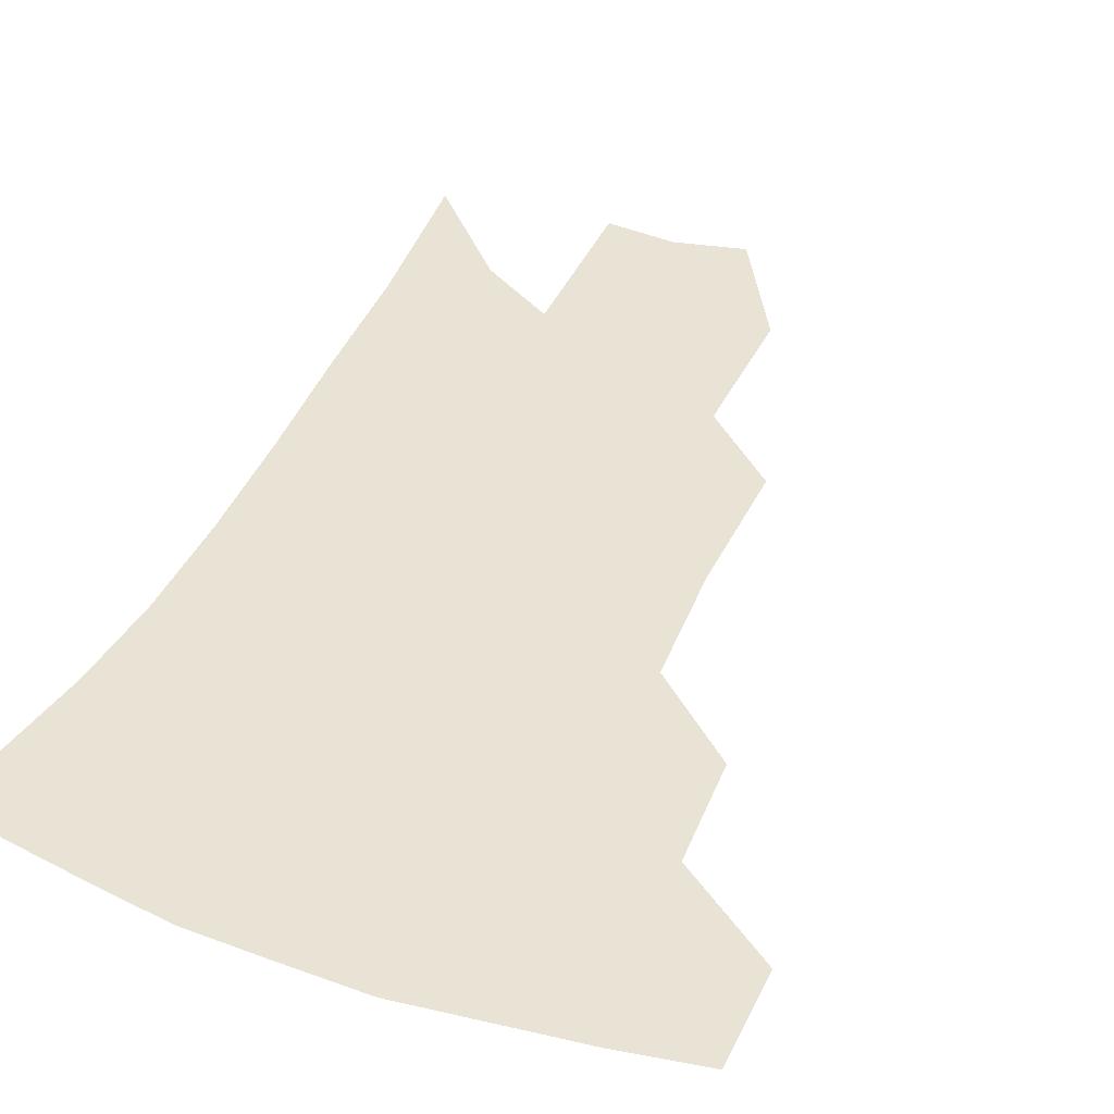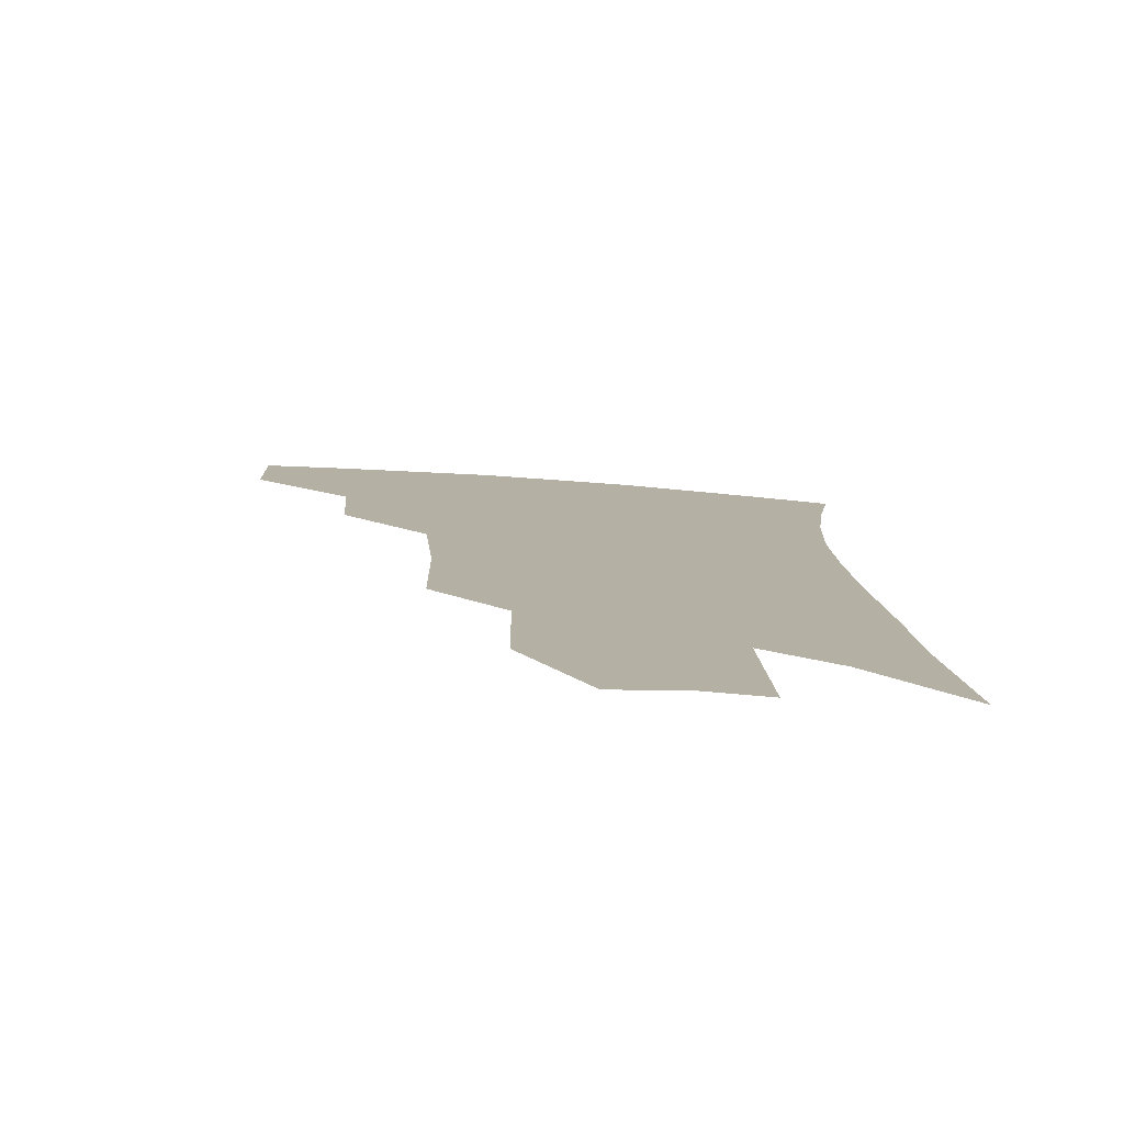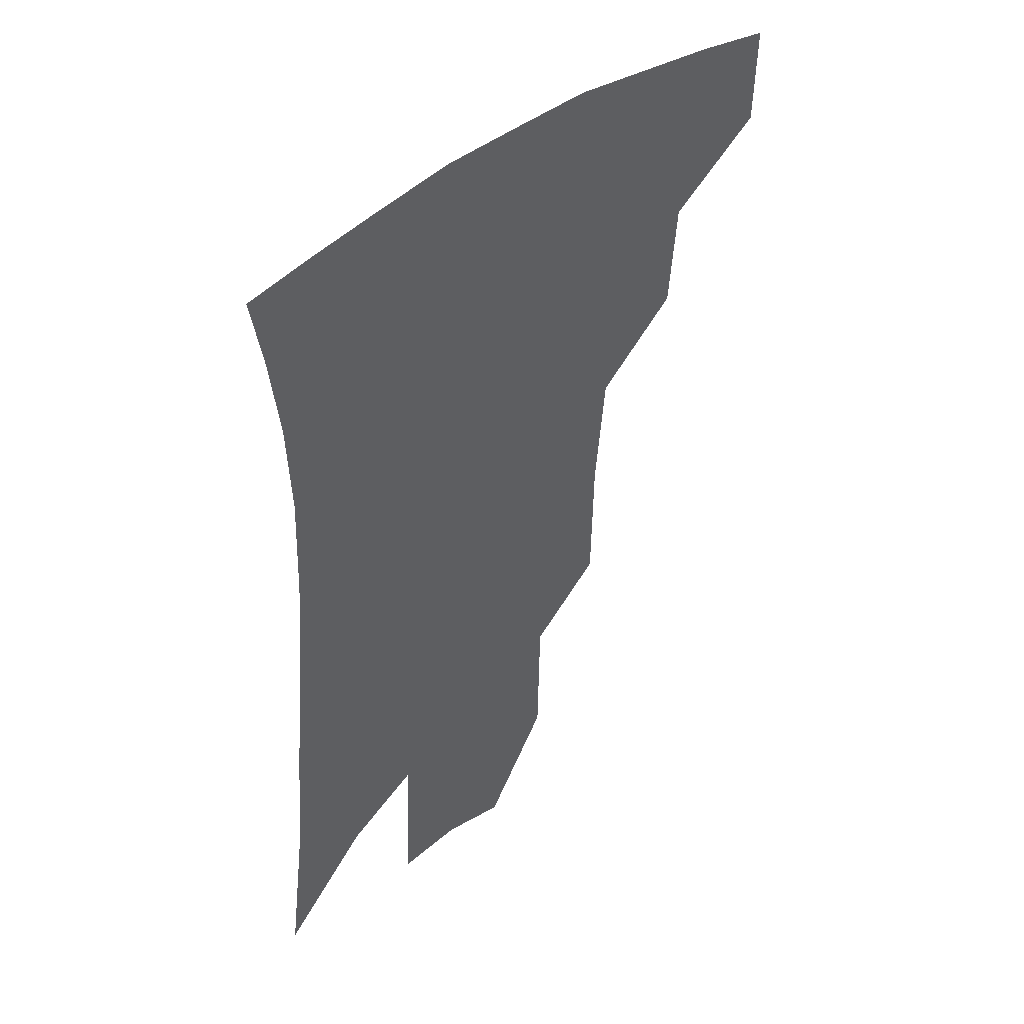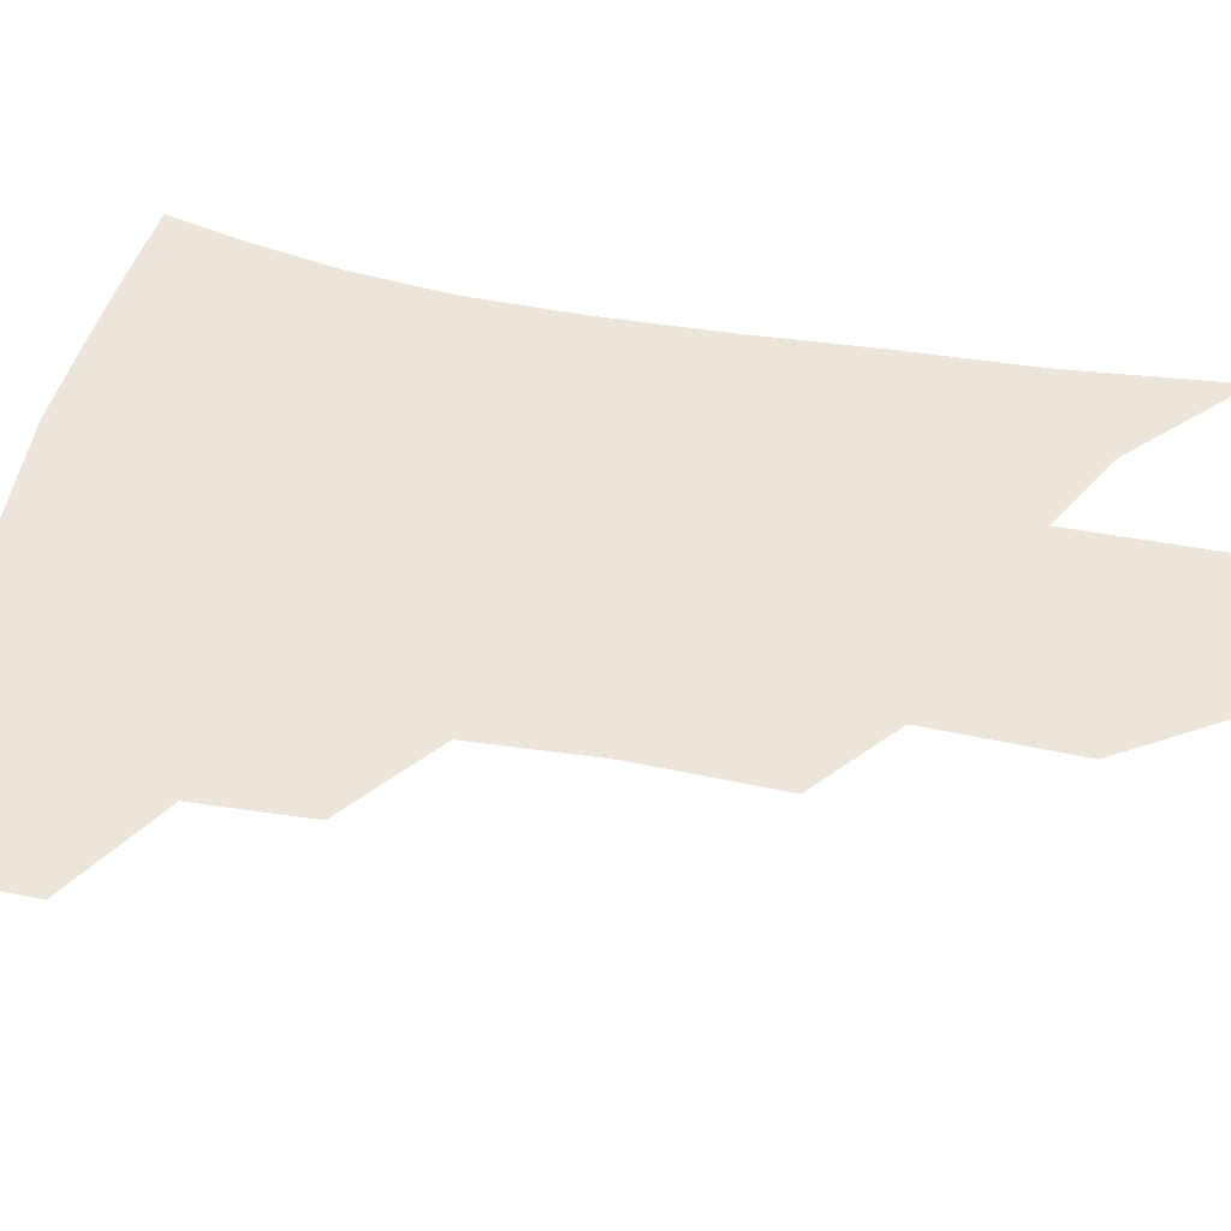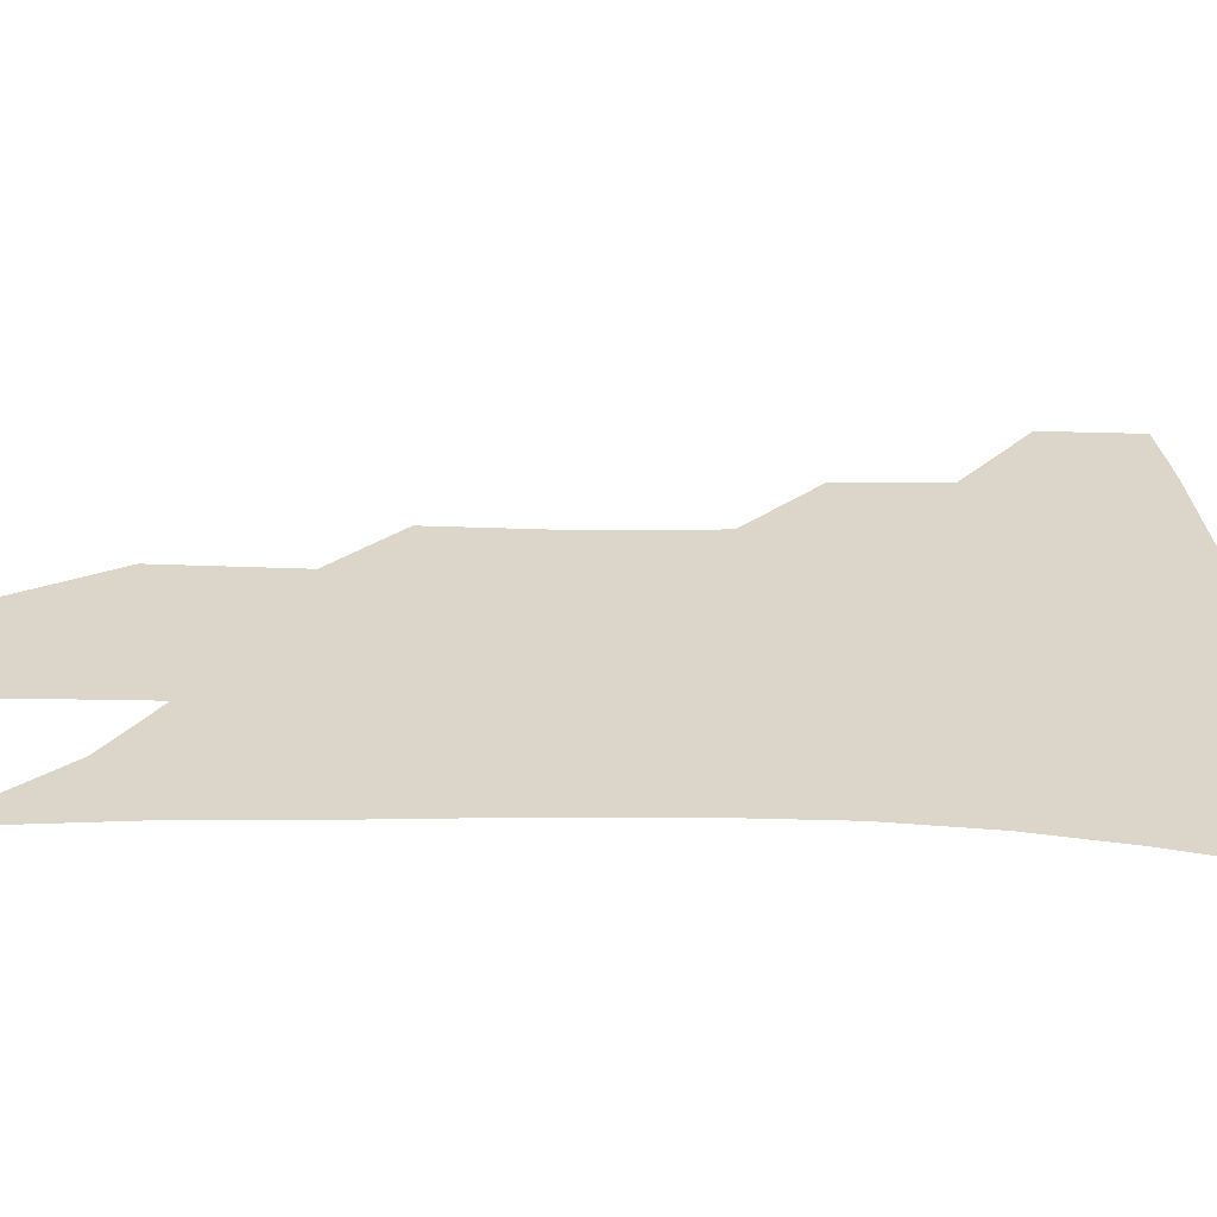
<metadata>
{"format":"obj","ext":"obj","renderer":"f3d","projection":"perspective","resolution":1024,"background":"white","views":[{"elev":41.0,"azim":-154.6,"up":"+Z"},{"elev":-78.8,"azim":-4.3,"up":"+Y"},{"elev":45.5,"azim":136.8,"up":"+Y"},{"elev":56.4,"azim":-76.6,"up":"+Z"},{"elev":30.0,"azim":94.5,"up":"+Z"}]}
</metadata>
<code>
v 471.4 375.6 0
v 470.6 406.5 0
v 505.4 320.9 0
v 502.6 354.7 0
v 501.2 386.4 0
v 496 412.1 0
v 537.2 217.2 0
v 536.3 260.3 0
v 532.8 298.3 0
v 532.1 338.7 0
v 530 366.5 0
v 526.2 391.1 0
v 521.9 416.5 0
v 562.1 152.5 0
v 561.2 196.9 0
v 560.5 243.2 0
v 557.6 276.5 0
v 555.9 313.4 0
v 554.7 344 0
v 553.9 371.6 0
v 551 394.8 0
v 547.3 420.8 0
v 584.1 117.6 0
v 584.1 171.9 0
v 582.6 217.1 0
v 580.4 251.7 0
v 578.4 287.2 0
v 577.5 321 0
v 576.8 347.8 0
v 576.5 373.1 0
v 575.6 396.5 0
v 573.7 421.5 0
v 605.6 123.6 0
v 604.2 177.5 0
v 602.1 218.2 0
v 599.9 256.6 0
v 598.4 291.3 0
v 597.9 323.1 0
v 598.3 349.7 0
v 599.1 374.2 0
v 599.8 396.9 0
v 598.7 421.9 0
v 627.2 122.6 0
v 624.7 173.7 0
v 621.8 217.7 0
v 619.6 256.1 0
v 618.3 289.2 0
v 618.1 319.8 0
v 618.8 349.2 0
v 620.7 373.8 0
v 622.8 396.1 0
v 624.3 419.2 0
v 648.8 160.4 0
v 643.5 208.7 0
v 641.3 245.7 0
v 638.9 282 0
v 637.9 315.5 0
v 639.1 344.1 0
v 641.5 370.3 0
v 645.1 394.4 0
v 648.2 416.3 0
v 679.3 130.6 0
v 672.6 181.2 0
v 669.3 220.7 0
v 665.3 260.2 0
v 662.4 297.4 0
v 661.1 331.9 0
v 662.4 362.5 0
v 665.9 390.8 0
v 669.8 413 0
f 4 5 1
f 1 5 2
f 5 6 2
f 9 10 3
f 3 10 4
f 10 11 4
f 4 11 5
f 11 12 5
f 5 12 6
f 12 13 6
f 15 16 7
f 7 16 8
f 16 17 8
f 8 17 9
f 17 18 9
f 9 18 10
f 18 19 10
f 10 19 11
f 19 20 11
f 11 20 12
f 20 21 12
f 12 21 13
f 21 22 13
f 23 24 14
f 14 24 15
f 24 25 15
f 15 25 16
f 25 26 16
f 16 26 17
f 26 27 17
f 17 27 18
f 27 28 18
f 18 28 19
f 28 29 19
f 19 29 20
f 29 30 20
f 20 30 21
f 30 31 21
f 21 31 22
f 31 32 22
f 23 33 24
f 33 34 24
f 24 34 25
f 34 35 25
f 25 35 26
f 35 36 26
f 26 36 27
f 36 37 27
f 27 37 28
f 37 38 28
f 28 38 29
f 38 39 29
f 29 39 30
f 39 40 30
f 30 40 31
f 40 41 31
f 31 41 32
f 41 42 32
f 33 43 34
f 43 44 34
f 34 44 35
f 44 45 35
f 35 45 36
f 45 46 36
f 36 46 37
f 46 47 37
f 37 47 38
f 47 48 38
f 38 48 39
f 48 49 39
f 39 49 40
f 49 50 40
f 40 50 41
f 50 51 41
f 41 51 42
f 51 52 42
f 44 53 45
f 53 54 45
f 45 54 46
f 54 55 46
f 46 55 47
f 55 56 47
f 47 56 48
f 56 57 48
f 48 57 49
f 57 58 49
f 49 58 50
f 58 59 50
f 50 59 51
f 59 60 51
f 51 60 52
f 60 61 52
f 53 62 54
f 62 63 54
f 54 63 55
f 63 64 55
f 55 64 56
f 64 65 56
f 56 65 57
f 65 66 57
f 57 66 58
f 66 67 58
f 58 67 59
f 67 68 59
f 59 68 60
f 68 69 60
f 60 69 61
f 69 70 61

</code>
